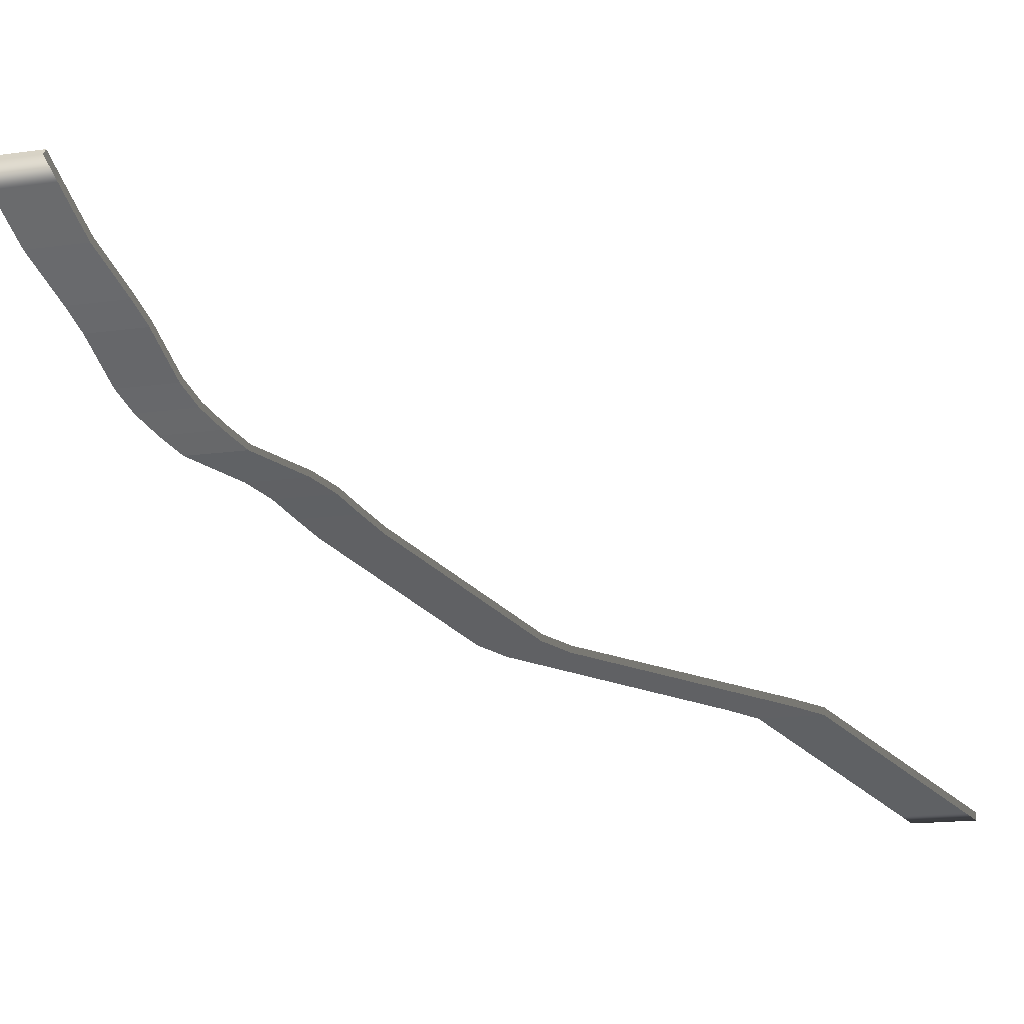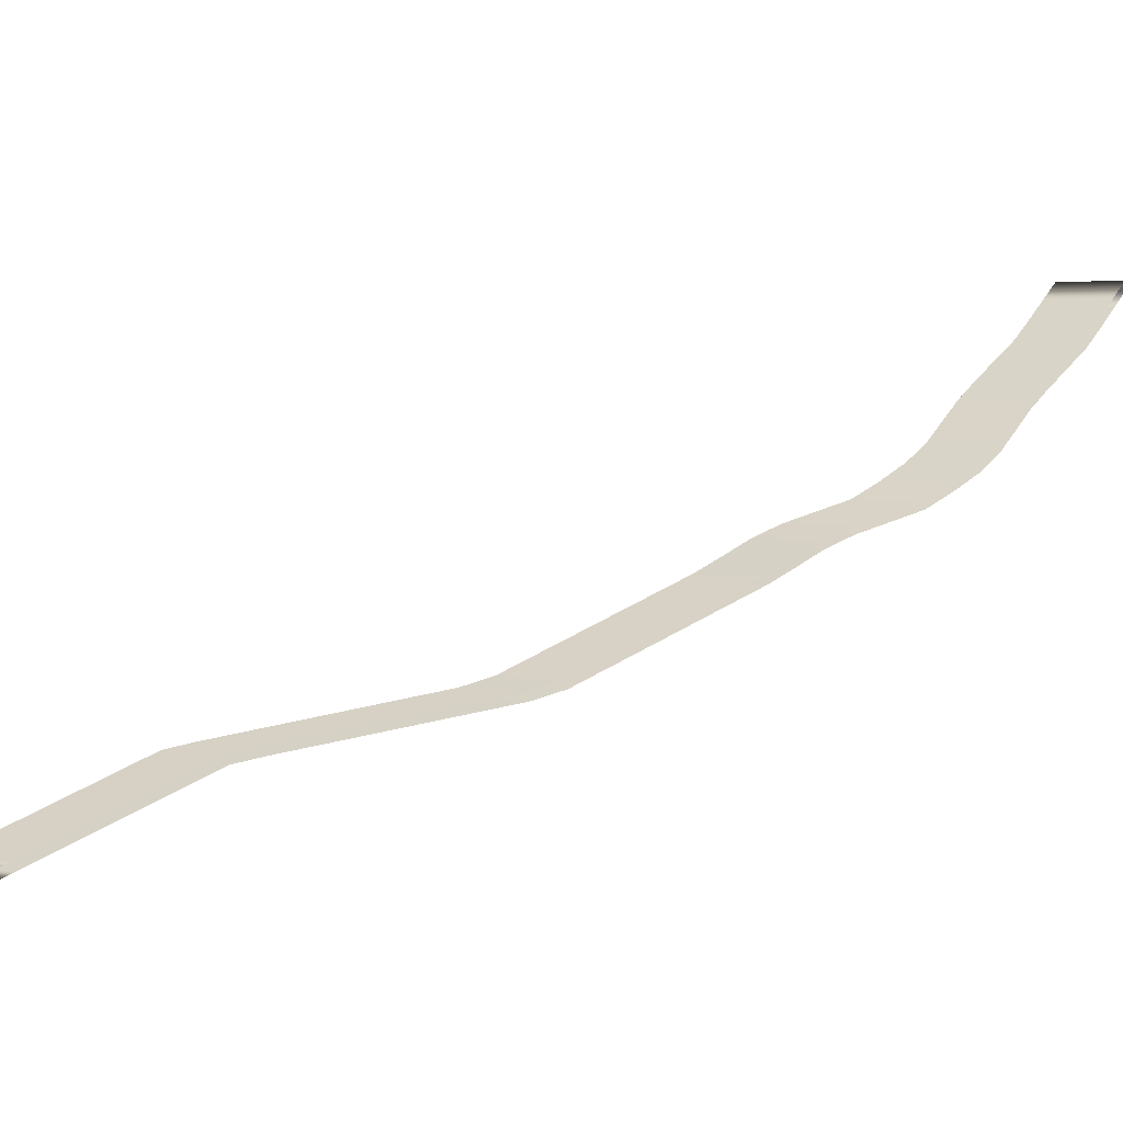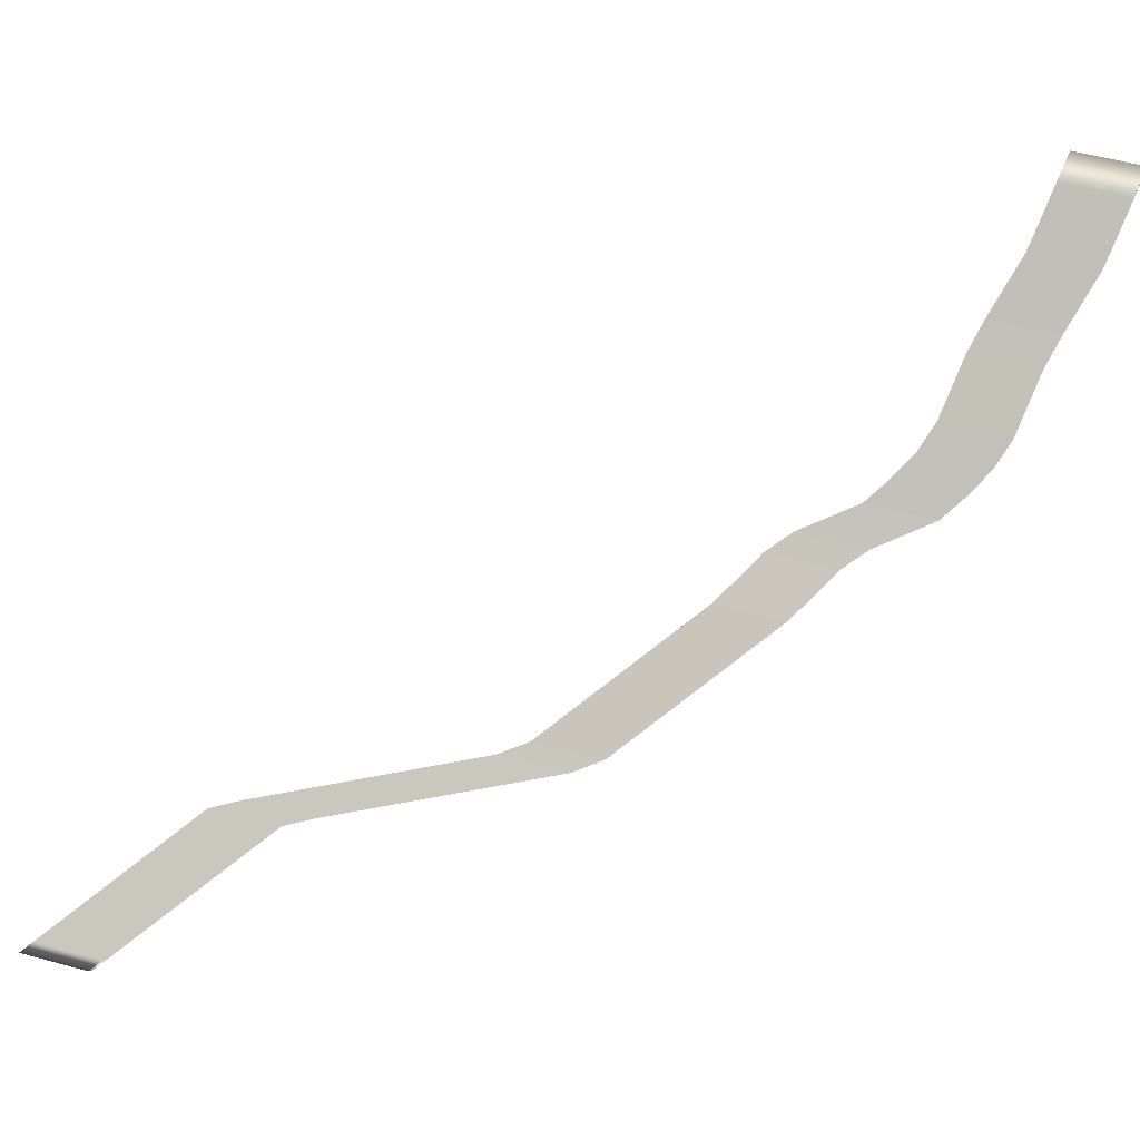
<metadata>
{"format":"obj","ext":"obj","renderer":"f3d","projection":"perspective","resolution":1024,"background":"white","views":[{"elev":-18.2,"azim":104.5,"up":"+Z"},{"elev":3.6,"azim":-62.9,"up":"+Z"},{"elev":53.9,"azim":-73.7,"up":"+Z"}]}
</metadata>
<code>
g
v 196.5 -198 98.23
v 194.7 -198 100.6
v 189.7 -196.5 93.03
v 187.9 -196.5 95.37
v 182.1 -194.8 87.25
v 180.3 -194.8 89.58
v 174.5 -193 81.48
v 172.7 -193 83.82
v 167 -189.9 75.83
v 165.2 -189.9 78.18
v 159.5 -186.8 70.18
v 157.7 -186.8 72.53
v 151.9 -184.2 64.54
v 150.1 -184.2 66.91
v 144.1 -182.5 58.93
v 142.4 -182.5 61.3
v 136.4 -180.8 53.32
v 134.7 -180.8 55.69
v 129.3 -177.5 48.08
v 127.5 -177.5 50.44
v 122.7 -172.6 43.19
v 120.9 -172.6 45.56
v 116.4 -167 38.63
v 114.7 -167 41.02
v 111.7 -159.2 35.41
v 110 -159.2 37.84
v 107 -151.3 32.2
v 105.4 -151.3 34.65
v 101.1 -144.9 28.41
v 99.54 -144.9 30.88
v 94.15 -140 24.04
v 92.59 -140 26.53
v 87.3 -134.7 19.73
v 85.72 -134.7 22.21
v 80.86 -128.4 15.55
v 79.25 -128.4 18.04
v 74.41 -122.1 11.38
v 72.79 -122.1 13.88
v 67.96 -115.8 7.2
v 66.33 -115.8 9.713
v 61.51 -109.5 3.023
v 59.88 -109.5 5.551
v 55.06 -103.2 -1.155
v 53.42 -103.2 1.389
v 48.61 -96.88 -5.334
v 46.96 -96.88 -2.771
v 43.98 -88.9 -8.296
v 42.34 -88.9 -5.703
v 40.58 -79.8 -10.44
v 38.94 -79.8 -7.819
v 37.18 -70.7 -12.58
v 35.53 -70.7 -9.939
v 33.78 -61.61 -14.73
v 32.11 -61.61 -12.06
v 30.39 -52.51 -16.87
v 28.7 -52.51 -14.18
v 26.99 -43.41 -19.01
v 25.29 -43.41 -16.3
v 23.59 -34.31 -21.15
v 21.88 -34.31 -18.42
v 20.2 -25.21 -23.29
v 18.47 -25.21 -20.54
v 16.48 -16.4 -25.63
v 14.75 -16.4 -22.85
v 9.965 -10.09 -29.7
v 8.226 -10.09 -26.9
v 3.447 -3.777 -33.77
v 1.698 -3.777 -30.96
v -3.072 2.532 -37.84
v -4.83 2.532 -35.01
v -9.591 8.841 -41.91
v -11.36 8.841 -39.07
v -16.11 15.15 -45.97
v -17.89 15.15 -43.12
v -22.63 21.46 -50.04
v -24.41 21.46 -47.17
v -25.89 24.61 -52.08
v -27.68 24.61 -49.2
v 196.5 -198 98.23
v 196.5 -218 98.23
v 189.7 -196.5 93.03
v 189.7 -216.5 93.03
v 189.7 -196.5 93.03
v 189.7 -216.5 93.03
v 182.1 -194.8 87.25
v 182.1 -214.8 87.25
v 182.1 -194.8 87.25
v 182.1 -214.8 87.25
v 174.5 -193 81.48
v 174.5 -213 81.48
v 174.5 -193 81.48
v 174.5 -213 81.48
v 167 -189.9 75.83
v 167 -209.9 75.83
v 167 -189.9 75.83
v 167 -209.9 75.83
v 159.5 -186.8 70.18
v 159.5 -206.8 70.18
v 159.5 -186.8 70.18
v 159.5 -206.8 70.18
v 151.9 -184.2 64.54
v 151.9 -204.2 64.54
v 151.9 -184.2 64.54
v 151.9 -204.2 64.54
v 144.1 -182.5 58.93
v 144.1 -202.5 58.93
v 144.1 -182.5 58.93
v 144.1 -202.5 58.93
v 136.4 -180.8 53.32
v 136.4 -200.8 53.32
v 136.4 -180.8 53.32
v 136.4 -200.8 53.32
v 129.3 -177.5 48.08
v 129.3 -197.5 48.08
v 129.3 -177.5 48.08
v 129.3 -197.5 48.08
v 122.7 -172.6 43.19
v 122.7 -192.6 43.19
v 122.7 -172.6 43.19
v 122.7 -192.6 43.19
v 116.4 -167 38.63
v 116.4 -187 38.63
v 116.4 -167 38.63
v 116.4 -187 38.63
v 111.7 -159.2 35.41
v 111.7 -179.2 35.41
v 111.7 -159.2 35.41
v 111.7 -179.2 35.41
v 107 -151.3 32.2
v 107 -171.3 32.2
v 107 -151.3 32.2
v 107 -171.3 32.2
v 101.1 -144.9 28.41
v 101.1 -164.9 28.41
v 101.1 -144.9 28.41
v 101.1 -164.9 28.41
v 94.15 -140 24.04
v 94.15 -160 24.04
v 94.15 -140 24.04
v 94.15 -160 24.04
v 87.3 -134.7 19.73
v 87.3 -154.7 19.73
v 87.3 -134.7 19.73
v 87.3 -154.7 19.73
v 80.86 -128.4 15.55
v 80.86 -148.4 15.55
v 80.86 -128.4 15.55
v 80.86 -148.4 15.55
v 74.41 -122.1 11.38
v 74.41 -142.1 11.38
v 74.41 -122.1 11.38
v 74.41 -142.1 11.38
v 67.96 -115.8 7.2
v 67.96 -135.8 7.2
v 67.96 -115.8 7.2
v 67.96 -135.8 7.2
v 61.51 -109.5 3.023
v 61.51 -129.5 3.023
v 61.51 -109.5 3.023
v 61.51 -129.5 3.023
v 55.06 -103.2 -1.155
v 55.06 -123.2 -1.155
v 55.06 -103.2 -1.155
v 55.06 -123.2 -1.155
v 48.61 -96.88 -5.334
v 48.61 -116.9 -5.334
v 48.61 -96.88 -5.334
v 48.61 -116.9 -5.334
v 43.98 -88.9 -8.296
v 43.98 -108.9 -8.296
v 43.98 -88.9 -8.296
v 43.98 -108.9 -8.296
v 40.58 -79.8 -10.44
v 40.58 -99.8 -10.44
v 40.58 -79.8 -10.44
v 40.58 -99.8 -10.44
v 37.18 -70.7 -12.58
v 37.18 -90.7 -12.58
v 37.18 -70.7 -12.58
v 37.18 -90.7 -12.58
v 33.78 -61.61 -14.73
v 33.78 -81.61 -14.73
v 33.78 -61.61 -14.73
v 33.78 -81.61 -14.73
v 30.39 -52.51 -16.87
v 30.39 -72.51 -16.87
v 30.39 -52.51 -16.87
v 30.39 -72.51 -16.87
v 26.99 -43.41 -19.01
v 26.99 -63.41 -19.01
v 26.99 -43.41 -19.01
v 26.99 -63.41 -19.01
v 23.59 -34.31 -21.15
v 23.59 -54.31 -21.15
v 23.59 -34.31 -21.15
v 23.59 -54.31 -21.15
v 20.2 -25.21 -23.29
v 20.2 -45.21 -23.29
v 20.2 -25.21 -23.29
v 20.2 -45.21 -23.29
v 16.48 -16.4 -25.63
v 16.48 -36.4 -25.63
v 16.48 -16.4 -25.63
v 16.48 -36.4 -25.63
v 9.965 -10.09 -29.7
v 9.965 -30.09 -29.7
v 9.965 -10.09 -29.7
v 9.965 -30.09 -29.7
v 3.447 -3.777 -33.77
v 3.447 -23.78 -33.77
v 3.447 -3.777 -33.77
v 3.447 -23.78 -33.77
v -3.072 2.532 -37.84
v -3.072 -17.47 -37.84
v -3.072 2.532 -37.84
v -3.072 -17.47 -37.84
v -9.591 8.841 -41.91
v -9.591 -11.16 -41.91
v -9.591 8.841 -41.91
v -9.591 -11.16 -41.91
v -16.11 15.15 -45.97
v -16.11 -4.85 -45.97
v -16.11 15.15 -45.97
v -16.11 -4.85 -45.97
v -22.63 21.46 -50.04
v -22.63 1.459 -50.04
v -22.63 21.46 -50.04
v -22.63 1.459 -50.04
v -25.89 24.61 -52.08
v -25.89 4.614 -52.08
v 194.7 -198 100.6
v 194.7 -218 100.6
v 187.9 -196.5 95.37
v 187.9 -216.5 95.37
v 187.9 -196.5 95.37
v 187.9 -216.5 95.37
v 180.3 -194.8 89.58
v 180.3 -214.8 89.58
v 180.3 -194.8 89.58
v 180.3 -214.8 89.58
v 172.7 -193 83.82
v 172.7 -213 83.82
v 172.7 -193 83.82
v 172.7 -213 83.82
v 165.2 -189.9 78.18
v 165.2 -209.9 78.18
v 165.2 -189.9 78.18
v 165.2 -209.9 78.18
v 157.7 -186.8 72.53
v 157.7 -206.8 72.53
v 157.7 -186.8 72.53
v 157.7 -206.8 72.53
v 150.1 -184.2 66.91
v 150.1 -204.2 66.91
v 150.1 -184.2 66.91
v 150.1 -204.2 66.91
v 142.4 -182.5 61.3
v 142.4 -202.5 61.3
v 142.4 -182.5 61.3
v 142.4 -202.5 61.3
v 134.7 -180.8 55.69
v 134.7 -200.8 55.69
v 134.7 -180.8 55.69
v 134.7 -200.8 55.69
v 127.5 -177.5 50.44
v 127.5 -197.5 50.44
v 127.5 -177.5 50.44
v 127.5 -197.5 50.44
v 120.9 -172.6 45.56
v 120.9 -192.6 45.56
v 120.9 -172.6 45.56
v 120.9 -192.6 45.56
v 114.7 -167 41.02
v 114.7 -187 41.02
v 114.7 -167 41.02
v 114.7 -187 41.02
v 110 -159.2 37.84
v 110 -179.2 37.84
v 110 -159.2 37.84
v 110 -179.2 37.84
v 105.4 -151.3 34.65
v 105.4 -171.3 34.65
v 105.4 -151.3 34.65
v 105.4 -171.3 34.65
v 99.54 -144.9 30.88
v 99.54 -164.9 30.88
v 99.54 -144.9 30.88
v 99.54 -164.9 30.88
v 92.59 -140 26.53
v 92.59 -160 26.53
v 92.59 -140 26.53
v 92.59 -160 26.53
v 85.72 -134.7 22.21
v 85.72 -154.7 22.21
v 85.72 -134.7 22.21
v 85.72 -154.7 22.21
v 79.25 -128.4 18.04
v 79.25 -148.4 18.04
v 79.25 -128.4 18.04
v 79.25 -148.4 18.04
v 72.79 -122.1 13.88
v 72.79 -142.1 13.88
v 72.79 -122.1 13.88
v 72.79 -142.1 13.88
v 66.33 -115.8 9.713
v 66.33 -135.8 9.713
v 66.33 -115.8 9.713
v 66.33 -135.8 9.713
v 59.88 -109.5 5.551
v 59.88 -129.5 5.551
v 59.88 -109.5 5.551
v 59.88 -129.5 5.551
v 53.42 -103.2 1.389
v 53.42 -123.2 1.389
v 53.42 -103.2 1.389
v 53.42 -123.2 1.389
v 46.96 -96.88 -2.771
v 46.96 -116.9 -2.771
v 46.96 -96.88 -2.771
v 46.96 -116.9 -2.771
v 42.34 -88.9 -5.703
v 42.34 -108.9 -5.703
v 42.34 -88.9 -5.703
v 42.34 -108.9 -5.703
v 38.94 -79.8 -7.819
v 38.94 -99.8 -7.819
v 38.94 -79.8 -7.819
v 38.94 -99.8 -7.819
v 35.53 -70.7 -9.939
v 35.53 -90.7 -9.939
v 35.53 -70.7 -9.939
v 35.53 -90.7 -9.939
v 32.11 -61.61 -12.06
v 32.11 -81.61 -12.06
v 32.11 -61.61 -12.06
v 32.11 -81.61 -12.06
v 28.7 -52.51 -14.18
v 28.7 -72.51 -14.18
v 28.7 -52.51 -14.18
v 28.7 -72.51 -14.18
v 25.29 -43.41 -16.3
v 25.29 -63.41 -16.3
v 25.29 -43.41 -16.3
v 25.29 -63.41 -16.3
v 21.88 -34.31 -18.42
v 21.88 -54.31 -18.42
v 21.88 -34.31 -18.42
v 21.88 -54.31 -18.42
v 18.47 -25.21 -20.54
v 18.47 -45.21 -20.54
v 18.47 -25.21 -20.54
v 18.47 -45.21 -20.54
v 14.75 -16.4 -22.85
v 14.75 -36.4 -22.85
v 14.75 -16.4 -22.85
v 14.75 -36.4 -22.85
v 8.226 -10.09 -26.9
v 8.226 -30.09 -26.9
v 8.226 -10.09 -26.9
v 8.226 -30.09 -26.9
v 1.698 -3.777 -30.96
v 1.698 -23.78 -30.96
v 1.698 -3.777 -30.96
v 1.698 -23.78 -30.96
v -4.83 2.532 -35.01
v -4.83 -17.47 -35.01
v -4.83 2.532 -35.01
v -4.83 -17.47 -35.01
v -11.36 8.841 -39.07
v -11.36 -11.16 -39.07
v -11.36 8.841 -39.07
v -11.36 -11.16 -39.07
v -17.89 15.15 -43.12
v -17.89 -4.85 -43.12
v -17.89 15.15 -43.12
v -17.89 -4.85 -43.12
v -24.41 21.46 -47.17
v -24.41 1.459 -47.17
v -24.41 21.46 -47.17
v -24.41 1.459 -47.17
v -27.68 24.61 -49.2
v -27.68 4.614 -49.2
g _0
f 3 2 1
f 2 3 4
f 5 4 3
f 4 5 6
f 7 6 5
f 6 7 8
f 9 8 7
f 8 9 10
f 11 10 9
f 10 11 12
f 13 12 11
f 12 13 14
f 15 14 13
f 14 15 16
f 17 16 15
f 16 17 18
f 19 18 17
f 18 19 20
f 21 20 19
f 20 21 22
f 23 22 21
f 22 23 24
f 25 24 23
f 24 25 26
f 27 26 25
f 26 27 28
f 29 28 27
f 28 29 30
f 31 30 29
f 30 31 32
f 33 32 31
f 32 33 34
f 35 34 33
f 34 35 36
f 37 36 35
f 36 37 38
f 39 38 37
f 38 39 40
f 41 40 39
f 40 41 42
f 43 42 41
f 42 43 44
f 45 44 43
f 44 45 46
f 47 46 45
f 46 47 48
f 49 48 47
f 48 49 50
f 51 50 49
f 50 51 52
f 53 52 51
f 52 53 54
f 55 54 53
f 54 55 56
f 57 56 55
f 56 57 58
f 59 58 57
f 58 59 60
f 61 60 59
f 60 61 62
f 63 62 61
f 62 63 64
f 65 64 63
f 64 65 66
f 67 66 65
f 66 67 68
f 69 68 67
f 68 69 70
f 71 70 69
f 70 71 72
f 73 72 71
f 72 73 74
f 75 74 73
f 74 75 76
f 77 76 75
f 76 77 78
g _1
f 79 80 81
f 82 81 80
f 83 84 85
f 86 85 84
f 87 88 89
f 90 89 88
f 91 92 93
f 94 93 92
f 95 96 97
f 98 97 96
f 99 100 101
f 102 101 100
f 103 104 105
f 106 105 104
f 107 108 109
f 110 109 108
f 111 112 113
f 114 113 112
f 115 116 117
f 118 117 116
f 119 120 121
f 122 121 120
f 123 124 125
f 126 125 124
f 127 128 129
f 130 129 128
f 131 132 133
f 134 133 132
f 135 136 137
f 138 137 136
f 139 140 141
f 142 141 140
f 143 144 145
f 146 145 144
f 147 148 149
f 150 149 148
f 151 152 153
f 154 153 152
f 155 156 157
f 158 157 156
f 159 160 161
f 162 161 160
f 163 164 165
f 166 165 164
f 167 168 169
f 170 169 168
f 171 172 173
f 174 173 172
f 175 176 177
f 178 177 176
f 179 180 181
f 182 181 180
f 183 184 185
f 186 185 184
f 187 188 189
f 190 189 188
f 191 192 193
f 194 193 192
f 195 196 197
f 198 197 196
f 199 200 201
f 202 201 200
f 203 204 205
f 206 205 204
f 207 208 209
f 210 209 208
f 211 212 213
f 214 213 212
f 215 216 217
f 218 217 216
f 219 220 221
f 222 221 220
f 223 224 225
f 226 225 224
f 227 228 229
f 230 229 228
f 233 232 231
f 232 233 234
f 237 236 235
f 236 237 238
f 241 240 239
f 240 241 242
f 245 244 243
f 244 245 246
f 249 248 247
f 248 249 250
f 253 252 251
f 252 253 254
f 257 256 255
f 256 257 258
f 261 260 259
f 260 261 262
f 265 264 263
f 264 265 266
f 269 268 267
f 268 269 270
f 273 272 271
f 272 273 274
f 277 276 275
f 276 277 278
f 281 280 279
f 280 281 282
f 285 284 283
f 284 285 286
f 289 288 287
f 288 289 290
f 293 292 291
f 292 293 294
f 297 296 295
f 296 297 298
f 301 300 299
f 300 301 302
f 305 304 303
f 304 305 306
f 309 308 307
f 308 309 310
f 313 312 311
f 312 313 314
f 317 316 315
f 316 317 318
f 321 320 319
f 320 321 322
f 325 324 323
f 324 325 326
f 329 328 327
f 328 329 330
f 333 332 331
f 332 333 334
f 337 336 335
f 336 337 338
f 341 340 339
f 340 341 342
f 345 344 343
f 344 345 346
f 349 348 347
f 348 349 350
f 353 352 351
f 352 353 354
f 357 356 355
f 356 357 358
f 361 360 359
f 360 361 362
f 365 364 363
f 364 365 366
f 369 368 367
f 368 369 370
f 373 372 371
f 372 373 374
f 377 376 375
f 376 377 378
f 381 380 379
f 380 381 382
f 231 80 79
f 80 231 232
f 229 230 381
f 382 381 230

</code>
